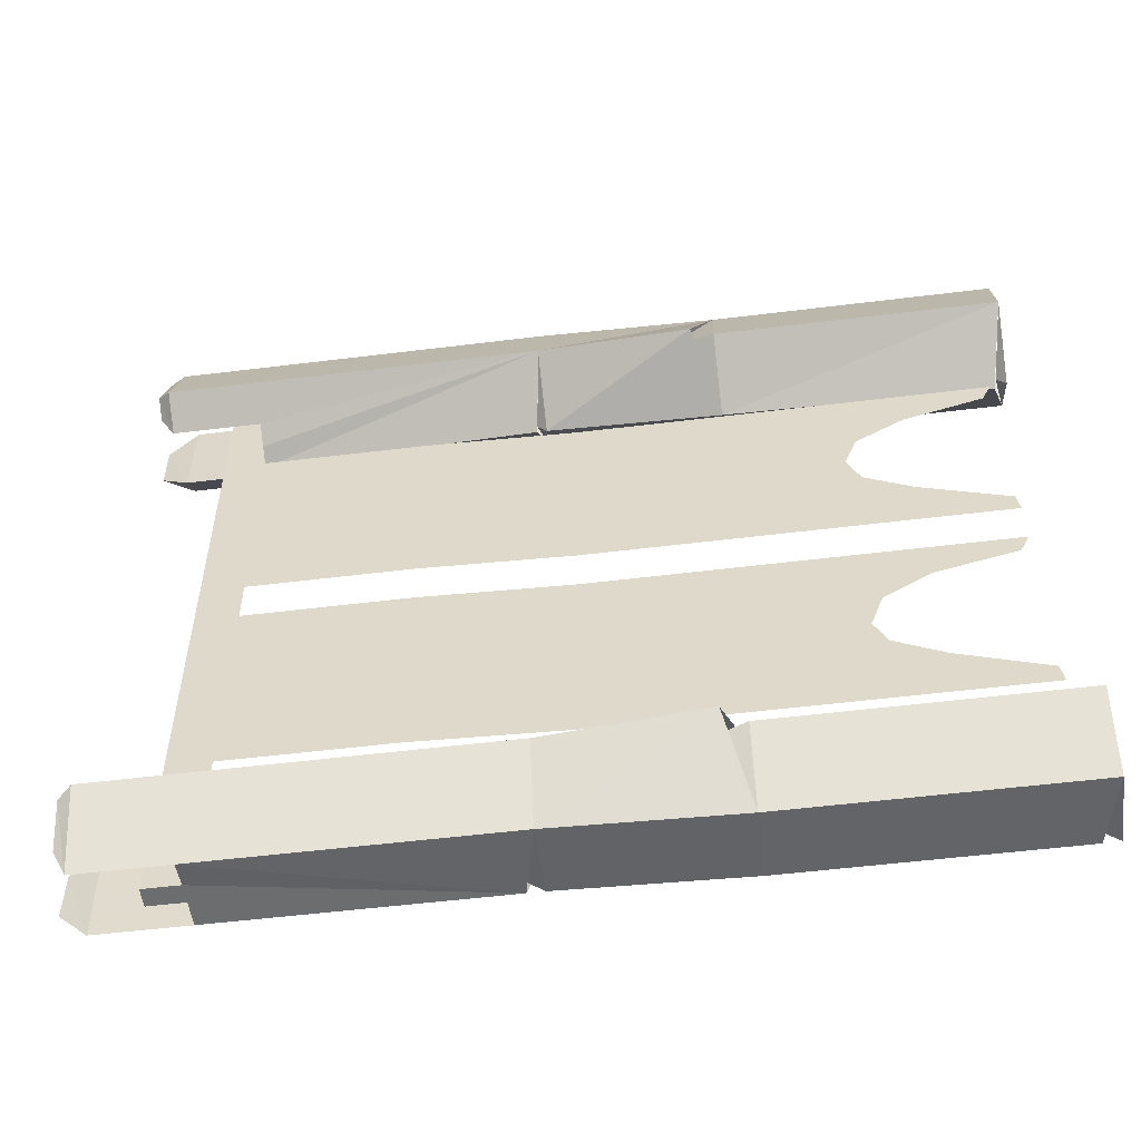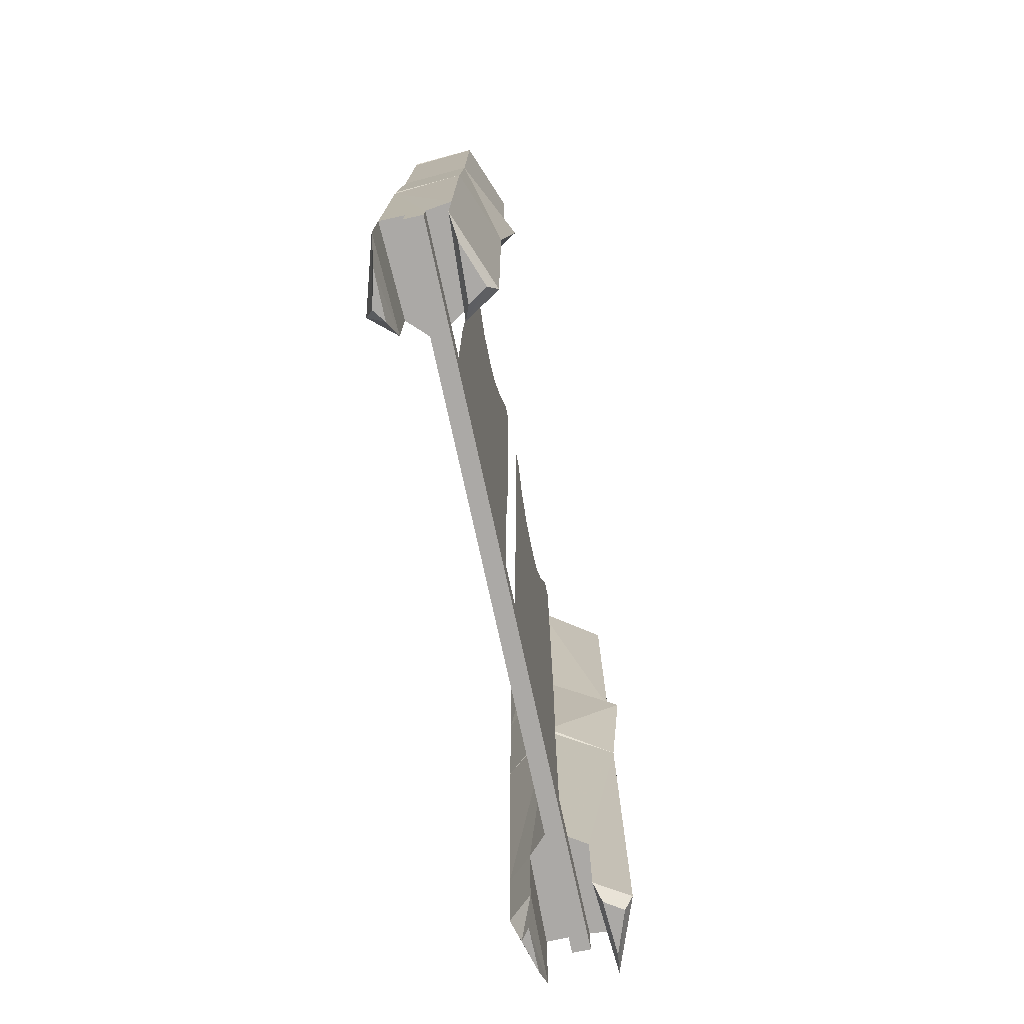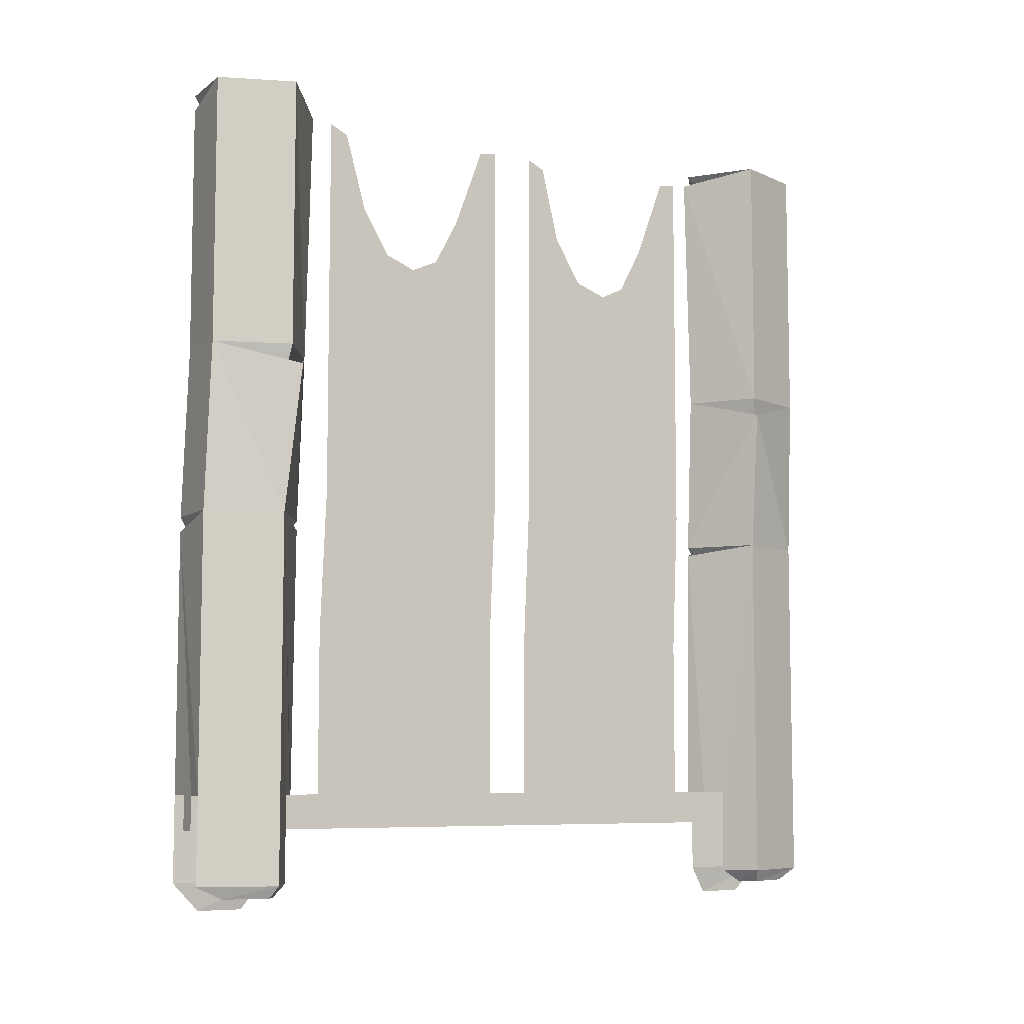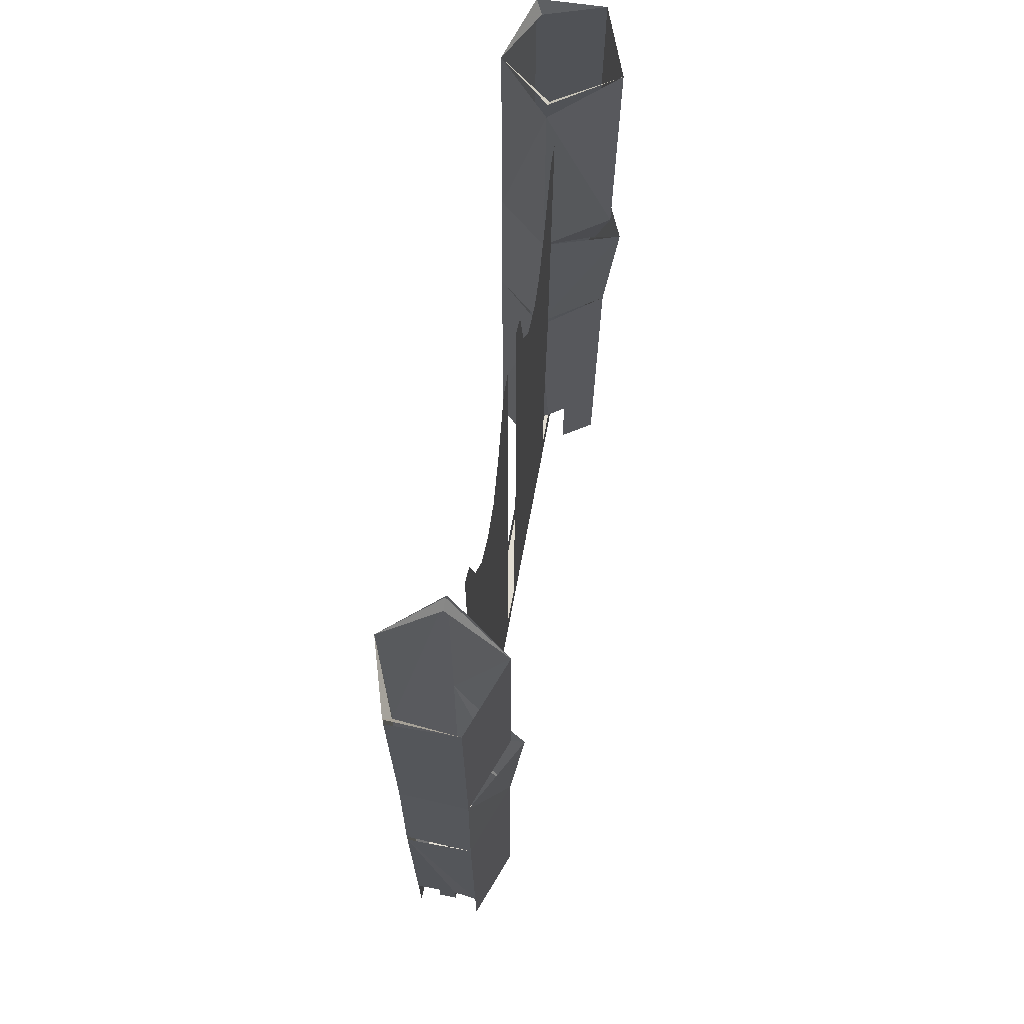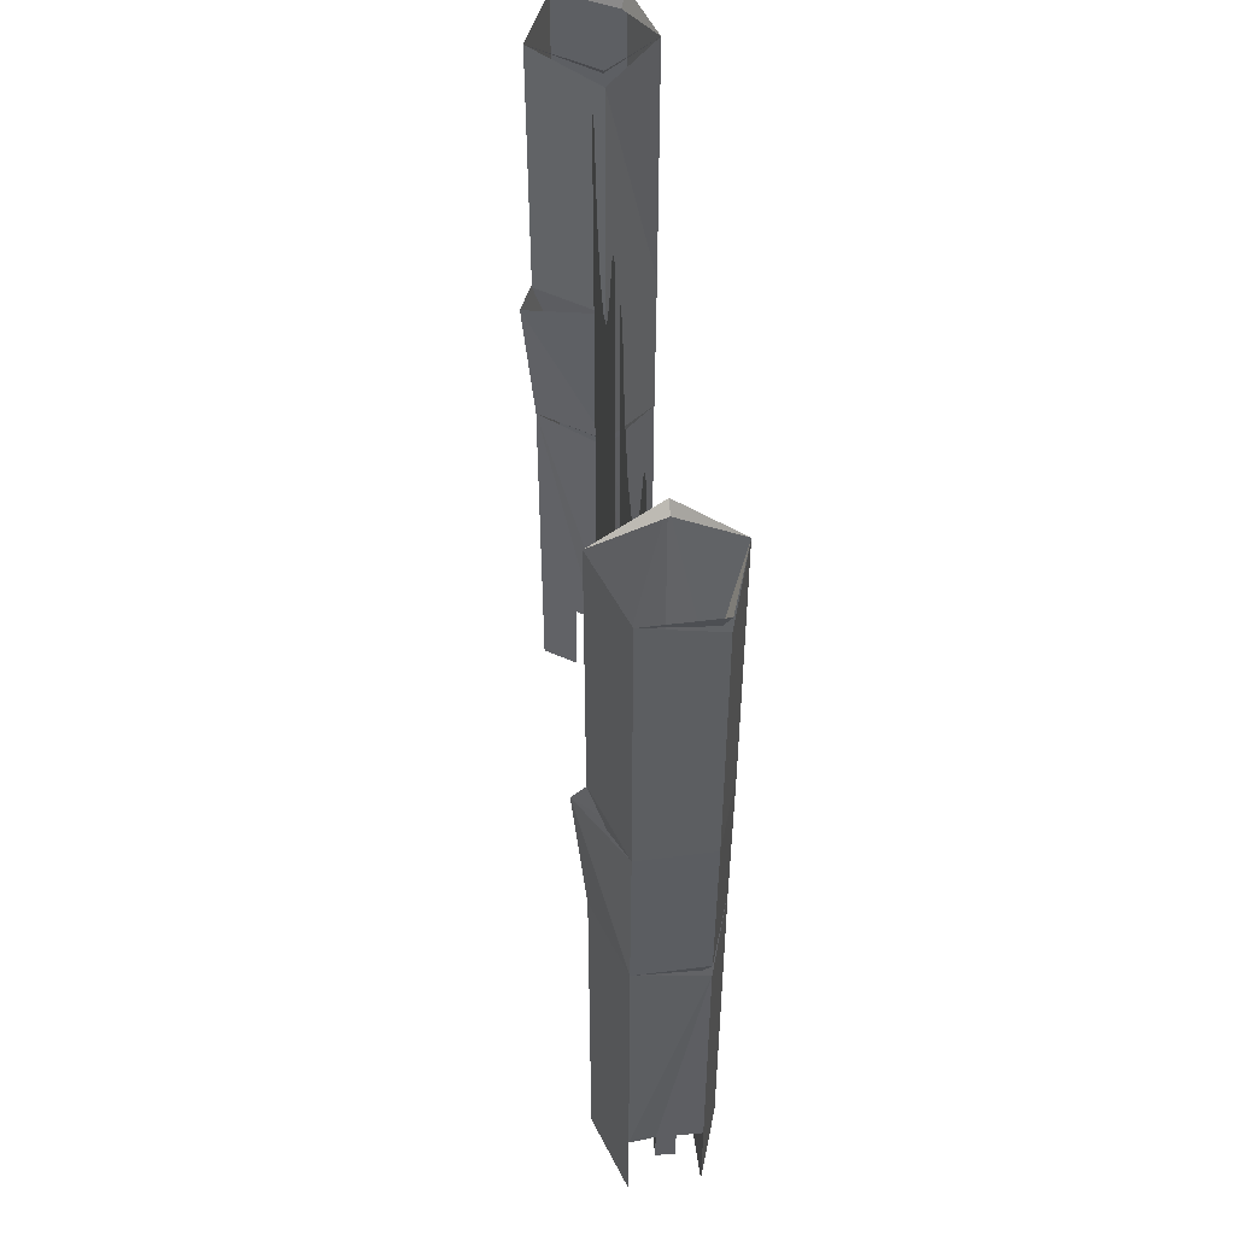
<metadata>
{"format":"obj","ext":"obj","renderer":"f3d","projection":"perspective","resolution":1024,"background":"white","views":[{"elev":-53.9,"azim":97.5,"up":"+Z"},{"elev":-75.6,"azim":12.3,"up":"+Y"},{"elev":-7.3,"azim":59.1,"up":"+Y"},{"elev":69.0,"azim":10.5,"up":"+Y"},{"elev":49.3,"azim":174.5,"up":"+Y"}]}
</metadata>
<code>
v 0.2969 -1.906 0.5703
v 0.25 -1.906 0.5703
v 0.25 -1.906 -0.5469
v 0.2969 -1.906 -0.5469
v 0.2969 -1.82 0.5703
v 0.2969 -1.82 0.6484
v 0.2969 -1.906 0.6484
v 0.25 -1.906 0.625
v 0.25 -1.82 0.5703
v 0.25 -1.82 -0.5469
v 0.25 -1.82 -0.625
v 0.25 -1.906 -0.625
v 0.2969 -1.906 -0.6484
v 0.2969 -1.82 -0.5469
v 0.2969 -1.438 -0.1484
v 0.2969 -1.438 -0.4297
v 0.2969 -1.547 -0.3594
v 0.2969 -1.547 -0.2188
v 0.2969 -1.766 -0.2188
v 0.2969 -1.766 -0.1484
v 0.2969 -1.758 -0.3594
v 0.2969 -1.758 -0.4297
v 0.2969 -1.758 -0.3203
v 0.2969 -1.758 -0.2578
v 0.2969 -1.656 -0.2578
v 0.2969 -1.656 -0.3203
v 0.2969 -0.6719 -0.1641
v 0.2969 -0.6719 -0.4453
v 0.2969 -0.7812 -0.375
v 0.2969 -0.7812 -0.2344
v 0.2969 -1 -0.2344
v 0.2969 -1 -0.1641
v 0.2969 -0.9922 -0.375
v 0.2969 -0.9922 -0.4453
v 0.2969 -0.9922 -0.3359
v 0.2969 -0.9922 -0.2734
v 0.2969 -0.8906 -0.2734
v 0.2969 -0.8906 -0.3359
v 0.2969 -1.406 -0.04688
v 0.2969 -1.406 -0.5469
v 0.2969 -1.82 -0.04688
v 0.2969 -1.039 -0.5625
v 0.2969 -1.039 -0.0625
v 0.2969 -0.6328 -0.0625
v 0.2969 -0.6328 -0.5625
v 0.2969 -0.5625 -0.3125
v 0.2969 -0.5312 -0.5625
v 0.2969 -0.5312 -0.375
v 0.2969 -0.4141 -0.4375
v 0.2969 -0.4141 -0.5625
v 0.2969 -0.3828 -0.375
v 0.2969 -0.2656 -0.4375
v 0.2969 -0.05469 -0.5156
v 0.2969 -0.2031 -0.5156
v 0.2969 -0.1953 -0.5625
v 0.2969 -0.5312 -0.2266
v 0.2969 -0.5312 -0.0625
v 0.2969 -0.4141 -0.0625
v 0.2969 -0.4141 -0.1562
v 0.2969 -0.3828 -0.2266
v 0.2969 -0.4141 -0.3125
v 0.2969 -0.04688 -0.5625
v 0.2969 -0.1953 -0.0625
v 0.2969 -0.2188 -0.1094
v 0.2969 -0.07031 -0.1094
v 0.2969 -0.04688 -0.0625
v 0.2969 -0.2656 -0.1562
v 0.2969 -1.438 0.4609
v 0.2969 -1.438 0.1875
v 0.2969 -1.547 0.25
v 0.2969 -1.547 0.3906
v 0.2969 -1.766 0.3906
v 0.2969 -1.766 0.4609
v 0.2969 -1.758 0.25
v 0.2969 -1.758 0.1875
v 0.2969 -1.758 0.2969
v 0.2969 -1.758 0.3516
v 0.2969 -1.656 0.3516
v 0.2969 -1.656 0.2969
v 0.2969 -0.6719 0.4453
v 0.2969 -0.6719 0.1719
v 0.2969 -0.7812 0.2344
v 0.2969 -0.7812 0.375
v 0.2969 -1 0.375
v 0.2969 -1 0.4453
v 0.2969 -0.9922 0.2344
v 0.2969 -0.9922 0.1719
v 0.2969 -0.9922 0.2812
v 0.2969 -0.9922 0.3359
v 0.2969 -0.8906 0.3359
v 0.2969 -0.8906 0.2812
v 0.2969 -1.406 0.5703
v 0.2969 -1.406 0.0625
v 0.2969 -1.82 0.0625
v 0.2969 -1.039 0.04688
v 0.2969 -1.039 0.5547
v 0.2969 -0.6328 0.5547
v 0.2969 -0.6328 0.04688
v 0.2969 -0.5625 0.3047
v 0.2969 -0.5312 0.04688
v 0.2969 -0.5312 0.2344
v 0.2969 -0.4141 0.1719
v 0.2969 -0.4141 0.04688
v 0.2969 -0.3828 0.2344
v 0.2969 -0.2656 0.1719
v 0.2969 -0.05469 0.09375
v 0.2969 -0.2031 0.09375
v 0.2969 -0.1953 0.04688
v 0.2969 -0.5312 0.3828
v 0.2969 -0.5312 0.5547
v 0.2969 -0.4141 0.5547
v 0.2969 -0.4141 0.4531
v 0.2969 -0.3828 0.3828
v 0.2969 -0.4141 0.3047
v 0.2969 -0.04688 0.04688
v 0.2969 -0.1953 0.5547
v 0.2969 -0.2188 0.5078
v 0.2969 -0.07031 0.5078
v 0.2969 -0.04688 0.5547
v 0.2969 -0.2656 0.4531
v 0.3906 -0.8203 0.7344
v 0.2656 -0.6875 0.6094
v 0.4297 -0.6875 0.7188
v 0.3594 -0.6875 0.9062
v 0.3594 0 0.9062
v 0.1875 -0.03906 0.8984
v 0.1875 -0.6875 0.8984
v 0.3594 -1.117 0.9219
v 0.4297 -1.117 0.7344
v 0.4609 -0.7422 0.7031
v 0.2656 -1.117 0.625
v 0.1328 -1.117 0.7344
v 0.1328 -0.6875 0.7188
v 0.2656 -0.03125 0.5938
v 0.4297 0 0.7188
v 0.2656 -0.02344 0.6328
v 0.1328 0 0.7188
v 0.2656 0 0.6094
v 0.2031 -0.03906 0.8828
v 0.1875 0 0.8984
v 0.1875 -1.117 0.9141
v 0.2031 -1.156 0.8984
v 0.2656 -1.141 0.6484
v 0.4297 -1.82 0.7344
v 0.3594 -1.82 0.9219
v 0.3594 -2.039 0.9219
v 0.4297 -2.039 0.7344
v 0.3438 -1.82 0.6797
v 0.25 -1.82 0.625
v 0.2656 -1.141 0.625
v 0.1953 -1.82 0.6797
v 0.1328 -1.82 0.7344
v 0.1875 -1.82 0.9141
v 0.1875 -1.156 0.9141
v 0.25 -1.82 0.9141
v 0.2969 -1.82 0.9141
v 0.2969 -1.906 0.9141
v 0.25 -1.906 0.9141
v 0.1328 -2.039 0.7344
v 0.1875 -2.039 0.9141
v 0.1953 -2.039 0.6797
v 0.1797 -2.109 0.7266
v 0.1562 -2.109 0.7578
v 0.1797 -2.109 0.8438
v 0.3438 -2.039 0.6797
v 0.3594 -2.07 0.7188
v 0.3672 -2.07 0.8594
v 0.4062 -2.07 0.75
v 0.3906 -0.8203 -0.7656
v 0.4297 -0.6875 -0.75
v 0.2656 -0.6875 -0.6406
v 0.2656 -0.03125 -0.625
v 0.1328 -0.6875 -0.75
v 0.2656 -1.117 -0.625
v 0.4609 -0.7422 -0.7344
v 0.4297 -1.117 -0.7344
v 0.3594 -1.117 -0.9219
v 0.3594 -0.6875 -0.9375
v 0.1875 -1.117 -0.9141
v 0.1875 -0.6875 -0.9297
v 0.1875 -0.03906 -0.9297
v 0.3594 0 -0.9375
v 0.4297 0 -0.75
v 0.2656 -0.02344 -0.6641
v 0.2656 0 -0.6406
v 0.1328 0 -0.75
v 0.2031 -0.03906 -0.9141
v 0.1875 0 -0.9297
v 0.2656 -1.141 -0.6484
v 0.1328 -1.117 -0.7344
v 0.2031 -1.156 -0.8984
v 0.4297 -1.82 -0.7344
v 0.3594 -1.82 -0.9219
v 0.1875 -1.156 -0.9141
v 0.2969 -1.82 -0.9141
v 0.25 -1.82 -0.9141
v 0.1875 -1.82 -0.9141
v 0.1328 -1.82 -0.7344
v 0.2656 -1.141 -0.625
v 0.1953 -1.82 -0.6797
v 0.2969 -1.82 -0.6484
v 0.3438 -1.82 -0.6797
v 0.3438 -2.039 -0.6797
v 0.4297 -2.039 -0.7344
v 0.3594 -2.039 -0.9219
v 0.2969 -1.906 -0.9141
v 0.25 -1.906 -0.9141
v 0.1953 -2.039 -0.6797
v 0.1875 -2.039 -0.9141
v 0.1328 -2.039 -0.7344
v 0.1562 -2.109 -0.7578
v 0.1797 -2.109 -0.7266
v 0.1797 -2.109 -0.8438
v 0.3672 -2.07 -0.8594
v 0.3594 -2.07 -0.7188
v 0.4062 -2.07 -0.75
v 0.2969 -1.07 -0.1562
v 0.2969 -1.07 -0.4375
v 0.2969 -1.133 -0.3672
v 0.2969 -1.133 -0.2266
v 0.2969 -1.352 -0.2266
v 0.2969 -1.352 -0.1562
v 0.2969 -1.344 -0.3672
v 0.2969 -1.344 -0.4375
v 0.2969 -1.344 -0.3281
v 0.2969 -1.344 -0.2656
v 0.2969 -1.242 -0.2656
v 0.2969 -1.242 -0.3281
v 0.2969 -1.07 0.4531
v 0.2969 -1.07 0.1797
v 0.2969 -1.133 0.2422
v 0.2969 -1.133 0.3828
v 0.2969 -1.352 0.3828
v 0.2969 -1.352 0.4531
v 0.2969 -1.344 0.2422
v 0.2969 -1.344 0.1797
v 0.2969 -1.344 0.2891
v 0.2969 -1.344 0.3438
v 0.2969 -1.242 0.3438
v 0.2969 -1.242 0.2891
f 1 2 3
f 1 3 4
f 1 4 5
f 2 9 10
f 2 10 3
f 4 14 5
f 1 5 6
f 1 6 7
f 1 7 2
f 2 7 8
f 2 8 9
f 3 10 11
f 3 11 12
f 3 12 4
f 4 12 13
f 4 13 14
f 8 149 9
f 14 13 201
f 15 16 17
f 15 17 18
f 15 18 19
f 15 19 20
f 15 20 18
f 15 18 16
f 16 18 17
f 16 17 21
f 16 21 22
f 16 22 17
f 17 22 21
f 23 24 25
f 23 25 26
f 23 26 24
f 24 26 25
f 27 28 29
f 27 29 30
f 27 30 31
f 27 31 32
f 27 32 30
f 27 30 28
f 28 30 29
f 28 29 33
f 28 33 34
f 28 34 29
f 29 34 33
f 35 36 37
f 35 37 38
f 35 38 36
f 36 38 37
f 48 49 51
f 48 51 49
f 49 51 52
f 49 52 53
f 49 53 54
f 49 54 52
f 49 52 51
f 56 59 60
f 56 60 46
f 56 46 61
f 56 61 60
f 56 60 59
f 55 54 53
f 55 53 62
f 55 62 54
f 54 62 53
f 54 53 52
f 63 64 65
f 63 65 66
f 63 66 64
f 64 66 65
f 64 65 67
f 64 67 59
f 64 59 67
f 64 67 65
f 61 51 48
f 61 48 46
f 61 46 60
f 60 59 67
f 60 67 59
f 18 20 19
f 30 32 31
f 46 48 51
f 46 51 61
f 68 69 70
f 68 70 71
f 68 71 72
f 68 72 73
f 68 73 71
f 68 71 69
f 69 71 70
f 69 70 74
f 69 74 75
f 69 75 70
f 70 75 74
f 76 77 78
f 76 78 79
f 76 79 77
f 77 79 78
f 80 81 82
f 80 82 83
f 80 83 84
f 80 84 85
f 80 85 83
f 80 83 81
f 81 83 82
f 81 82 86
f 81 86 87
f 81 87 82
f 82 87 86
f 88 89 90
f 88 90 91
f 88 91 89
f 89 91 90
f 101 102 104
f 101 104 102
f 102 104 105
f 102 105 106
f 102 106 107
f 102 107 105
f 102 105 104
f 109 112 113
f 109 113 99
f 109 99 114
f 109 114 113
f 109 113 112
f 108 107 106
f 108 106 115
f 108 115 107
f 107 115 106
f 107 106 105
f 116 117 118
f 116 118 119
f 116 119 117
f 117 119 118
f 117 118 120
f 117 120 112
f 117 112 120
f 117 120 118
f 114 104 101
f 114 101 99
f 114 99 113
f 113 112 120
f 113 120 112
f 71 73 72
f 83 85 84
f 99 101 104
f 99 104 114
f 217 218 219
f 217 219 220
f 217 220 221
f 217 221 222
f 217 222 220
f 217 220 218
f 218 220 219
f 218 219 223
f 218 223 224
f 218 224 219
f 219 224 223
f 225 226 227
f 225 227 228
f 225 228 226
f 226 228 227
f 220 222 221
f 229 230 231
f 229 231 232
f 229 232 233
f 229 233 234
f 229 234 232
f 229 232 230
f 230 232 231
f 230 231 235
f 230 235 236
f 230 236 231
f 231 236 235
f 237 238 239
f 237 239 240
f 237 240 238
f 238 240 239
f 232 234 233
f 39 40 14
f 39 14 41
f 39 41 40
f 41 14 40
f 92 93 94
f 92 94 5
f 92 5 93
f 5 94 93
f 39 40 42
f 39 42 43
f 39 43 40
f 40 43 42
f 92 93 95
f 92 95 96
f 92 96 93
f 93 96 95
f 42 43 44
f 42 44 45
f 42 45 43
f 43 45 44
f 95 96 97
f 95 97 98
f 95 98 96
f 96 98 97
f 44 45 46
f 44 46 45
f 45 46 47
f 45 47 48
f 45 48 46
f 46 48 47
f 47 48 49
f 47 49 50
f 47 50 48
f 48 50 49
f 56 46 44
f 56 44 57
f 56 57 58
f 56 58 59
f 56 59 57
f 56 57 44
f 56 44 46
f 57 59 58
f 97 98 99
f 97 99 98
f 98 99 100
f 98 100 101
f 98 101 99
f 99 101 100
f 100 101 102
f 100 102 103
f 100 103 101
f 101 103 102
f 109 99 97
f 109 97 110
f 109 110 111
f 109 111 112
f 109 112 110
f 109 110 97
f 109 97 99
f 110 112 111
f 49 54 50
f 49 50 55
f 49 55 54
f 54 55 50
f 63 64 59
f 63 59 58
f 63 58 64
f 58 59 64
f 102 107 103
f 102 103 108
f 102 108 107
f 107 108 103
f 116 117 112
f 116 112 111
f 116 111 117
f 111 112 117
f 121 122 123
f 121 123 124
f 136 137 138
f 136 138 135
f 139 125 140
f 139 140 137
f 144 129 128
f 144 128 145
f 144 148 129
f 129 148 6
f 129 6 149
f 129 149 150
f 150 149 151
f 150 151 152
f 150 152 132
f 132 152 153
f 132 153 154
f 154 153 155
f 154 155 156
f 154 156 145
f 154 145 128
f 169 170 171
f 178 170 169
f 184 185 186
f 185 184 183
f 187 188 182
f 188 187 186
f 176 192 193
f 176 193 177
f 177 193 194
f 194 193 195
f 194 195 196
f 194 196 197
f 194 197 198
f 194 198 190
f 190 198 199
f 199 198 200
f 199 200 11
f 199 11 201
f 199 201 176
f 176 201 202
f 176 202 192
f 124 123 125
f 124 125 126
f 124 126 127
f 124 127 128
f 124 128 129
f 124 129 130
f 130 129 131
f 130 131 122
f 122 131 132
f 122 132 133
f 122 133 134
f 122 134 135
f 122 135 123
f 123 135 125
f 127 126 137
f 127 137 133
f 127 133 141
f 127 141 128
f 128 141 142
f 142 141 132
f 132 141 133
f 134 133 137
f 143 132 131
f 143 131 129
f 171 170 172
f 171 172 173
f 171 173 174
f 171 174 175
f 175 174 176
f 175 176 177
f 175 177 178
f 178 177 179
f 178 179 180
f 178 180 181
f 178 181 182
f 178 182 183
f 178 183 170
f 181 180 173
f 181 173 186
f 186 173 172
f 172 170 183
f 189 174 190
f 190 174 173
f 190 173 180
f 190 180 179
f 190 179 191
f 191 179 177
f 189 176 174
f 144 145 146
f 144 146 147
f 144 147 148
f 6 145 156
f 153 152 159
f 153 159 160
f 153 160 151
f 153 151 155
f 155 151 149
f 152 151 161
f 152 161 159
f 159 161 162
f 159 162 163
f 159 163 160
f 160 163 164
f 160 164 161
f 160 161 151
f 148 147 165
f 148 165 145
f 148 145 6
f 145 165 146
f 146 165 166
f 146 166 167
f 146 167 147
f 147 167 168
f 147 168 165
f 165 168 166
f 166 168 167
f 161 164 162
f 162 164 163
f 192 202 203
f 192 203 204
f 192 204 193
f 193 204 205
f 193 205 202
f 193 202 201
f 193 201 195
f 196 11 200
f 196 200 197
f 197 200 208
f 197 208 209
f 197 209 198
f 198 209 210
f 198 210 200
f 200 210 208
f 208 210 211
f 208 211 212
f 208 212 209
f 209 212 213
f 209 213 210
f 210 213 211
f 211 213 212
f 202 205 203
f 203 205 214
f 203 214 215
f 203 215 204
f 204 215 216
f 204 216 205
f 205 216 214
f 214 216 215
f 6 156 157
f 6 157 7
f 7 157 158
f 7 158 8
f 8 158 155
f 8 155 149
f 156 155 158
f 156 158 157
f 195 201 13
f 195 13 206
f 195 206 196
f 196 206 207
f 196 207 11
f 11 207 12
f 12 207 206
f 12 206 13

</code>
